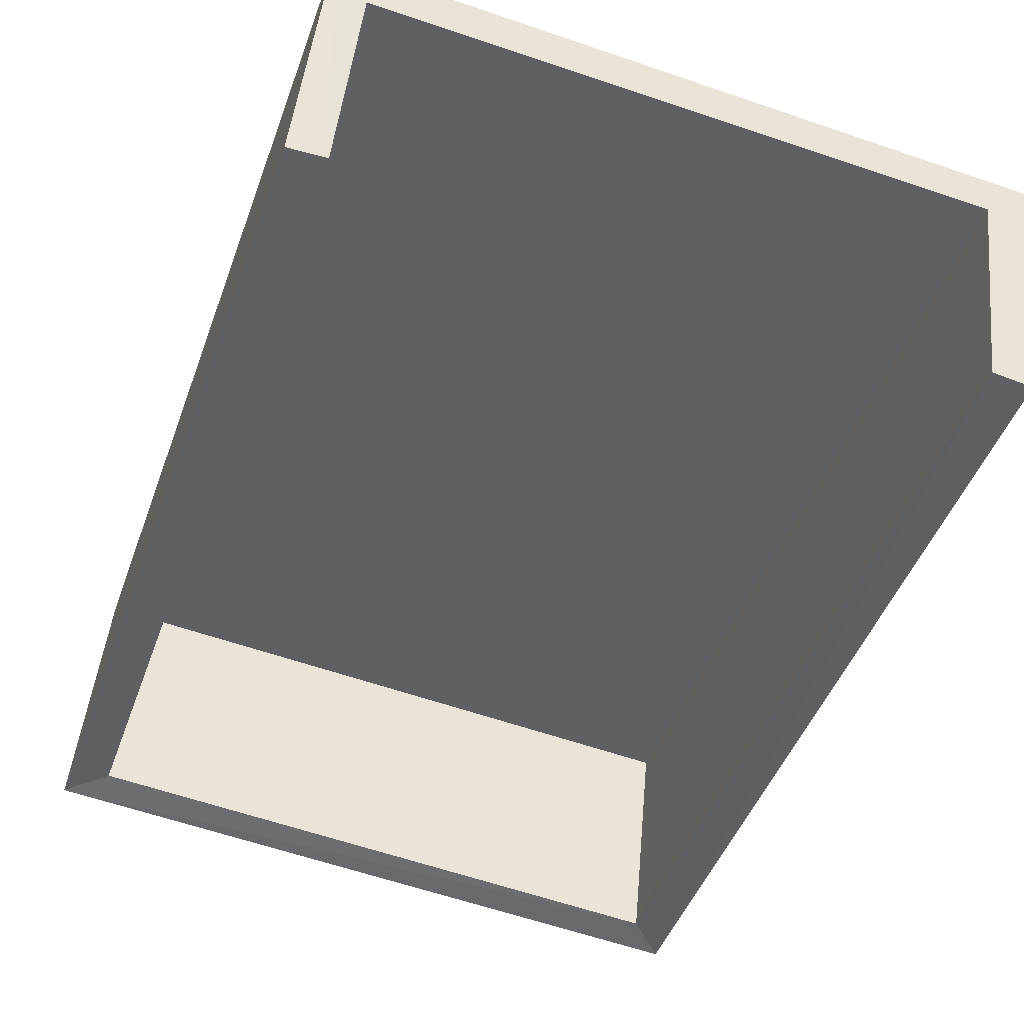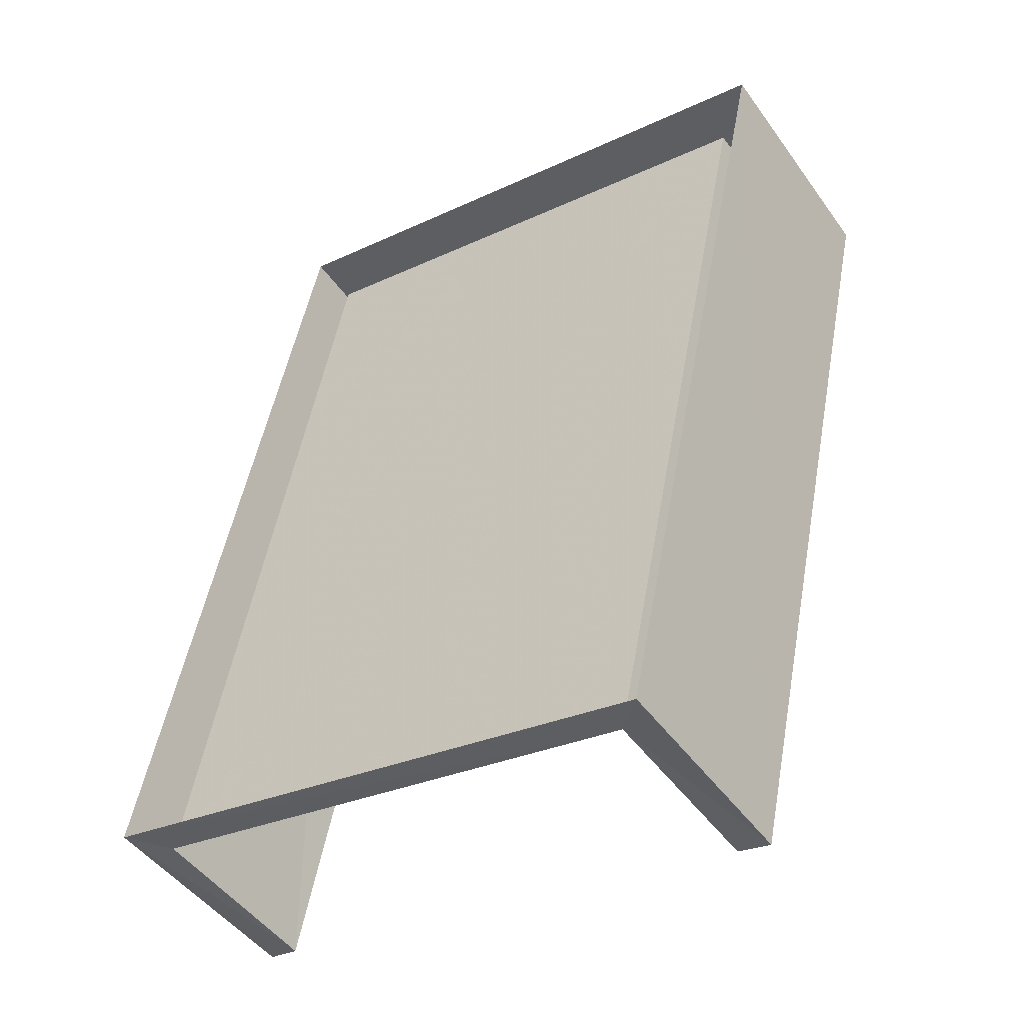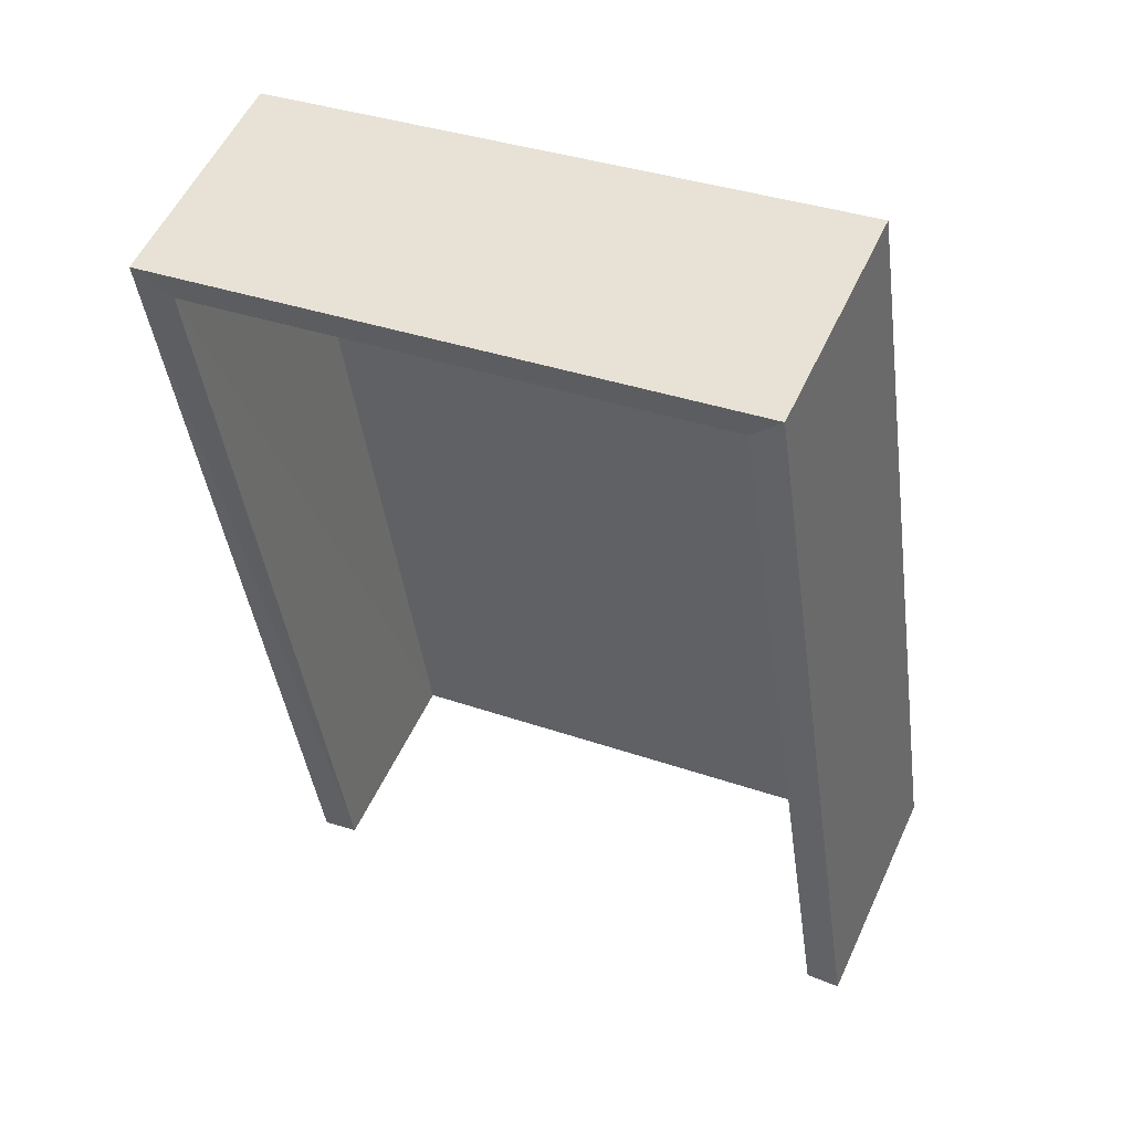
<metadata>
{"format":"obj","ext":"obj","renderer":"f3d","projection":"perspective","resolution":1024,"background":"white","views":[{"elev":-24.3,"azim":164.4,"up":"+Y"},{"elev":-27.4,"azim":-132.5,"up":"+Z"},{"elev":33.9,"azim":36.9,"up":"+Z"}]}
</metadata>
<code>
v 0.7891 -0.02344 0.6953
v 0.9453 -0.02344 0.8516
v 0.9453 -0.05469 0.8516
v 0.7891 -0.05469 0.6953
v 0.7422 -0.05469 0.7422
v 0.8984 -0.05469 0.8984
v 0.8984 -0.02344 0.8984
v 0.7422 -0.02344 0.7422
v 1.109 -0.007812 0.9062
v 1.109 -0.007812 1
v 1.109 -0.0625 1
v 1.109 -0.0625 0.9062
v 1.047 -0.007812 0.8438
v 0.9531 -0.007812 1.062
v 1.047 -0.007812 1.062
v 1.047 -0.0625 1.062
v 0.8906 -0.0625 1
v 1.047 -0.0625 0.8438
v 0.9531 -0.007812 0.8438
v 0.8906 -0.007812 0.9062
v 0.8906 -0.007812 1
v 0.9531 -0.0625 1.062
v 0.9531 -0.0625 0.8438
v 0.8906 -0.0625 0.9062
v 1.031 -0.02344 0.625
v 1.031 -0.02344 0.8438
v 1.031 -0.05469 0.8438
v 1.031 -0.05469 0.625
v 0.9688 -0.05469 0.8438
v 0.9688 -0.05469 0.625
v 0.9688 -0.02344 0.625
v 0.9688 -0.02344 0.8438
v 1.055 -0.02344 0.8516
v 1.211 -0.02344 0.6953
v 1.211 -0.05469 0.6953
v 1.055 -0.05469 0.8516
v 1.258 -0.05469 0.7422
v 1.102 -0.05469 0.8984
v 1.258 -0.02344 0.7422
v 1.102 -0.02344 0.8984
v 1.109 -0.02344 0.9219
v 1.328 -0.02344 0.9219
v 1.328 -0.05469 0.9219
v 1.109 -0.05469 0.9219
v 1.328 -0.05469 0.9844
v 1.109 -0.05469 0.9844
v 1.328 -0.02344 0.9844
v 1.109 -0.02344 0.9844
v 1.102 -0.02344 1.008
v 1.258 -0.02344 1.164
v 1.258 -0.05469 1.164
v 1.102 -0.05469 1.008
v 1.055 -0.05469 1.055
v 1.211 -0.05469 1.211
v 1.211 -0.02344 1.211
v 1.055 -0.02344 1.055
v 1.031 -0.02344 1.062
v 1.031 -0.02344 1.281
v 1.031 -0.05469 1.281
v 1.031 -0.05469 1.062
v 0.9688 -0.05469 1.281
v 0.9688 -0.05469 1.062
v 0.9688 -0.02344 1.062
v 0.9688 -0.02344 1.281
v 0.7422 -0.02344 1.164
v 0.8984 -0.02344 1.008
v 0.8984 -0.05469 1.008
v 0.7422 -0.05469 1.164
v 0.9453 -0.05469 1.055
v 0.7891 -0.05469 1.211
v 0.9453 -0.02344 1.055
v 0.7891 -0.02344 1.211
v 0.6719 -0.02344 0.9219
v 0.8906 -0.02344 0.9219
v 0.8906 -0.05469 0.9219
v 0.6719 -0.05469 0.9219
v 0.8906 -0.05469 0.9844
v 0.6719 -0.05469 0.9844
v 0.8906 -0.02344 0.9844
v 0.6719 -0.02344 0.9844
v 1 -0.125 0.8906
v 1.039 -0.125 0.9141
v 1.062 -0.125 0.9531
v 1.039 -0.125 0.9922
v 1 -0.125 1.016
v 0.9609 -0.125 0.9922
v 0.9375 -0.125 0.9531
v 0.9609 -0.125 0.9141
v 0.9375 -0.0625 0.8906
v 1 -0.0625 0.8594
v 1.062 -0.0625 0.8906
v 1.094 -0.0625 0.9531
v 1.062 -0.0625 1.016
v 1 -0.0625 1.047
v 0.9375 -0.0625 1.016
v 0.9062 -0.0625 0.9531
v 0.9609 0.05469 0.9141
v 0.9375 0.05469 0.9531
v 0.9609 0.05469 0.9922
v 1 0.05469 1.016
v 1.039 0.05469 0.9922
v 1.062 0.05469 0.9531
v 1.039 0.05469 0.9141
v 1 0.05469 0.8906
v 1 -0.007812 0.8594
v 0.9375 -0.007812 0.8906
v 0.9062 -0.007812 0.9531
v 0.9375 -0.007812 1.016
v 1 -0.007812 1.047
v 1.062 -0.007812 1.016
v 1.094 -0.007812 0.9531
v 1.062 -0.007812 0.8906
v 0.6172 0.02344 1.125
v 0.6719 0.02344 1.094
v 0.6719 0.02344 0.8125
v 0.6172 0.02344 0.7812
v 0.8594 0.02344 0.625
v 0.8281 0.02344 0.5625
v 0.8281 -0.09375 0.5625
v 0.6172 -0.09375 0.7812
v 0.6719 -0.09375 0.8125
v 0.6719 -0.09375 1.094
v 0.6172 -0.09375 1.125
v 0.8281 -0.09375 1.344
v 0.8281 0.02344 1.344
v 0.8594 0.02344 1.281
v 0.8594 -0.09375 1.281
v 0.8594 -0.09375 0.625
v 1.141 0.02344 0.625
v 1.172 0.02344 0.5625
v 1.172 -0.09375 0.5625
v 1.141 -0.09375 0.625
v 1.328 0.02344 1.094
v 1.391 0.02344 1.125
v 1.391 0.02344 0.7812
v 1.328 0.02344 0.8125
v 1.328 -0.09375 0.8125
v 1.391 -0.09375 0.7812
v 1.391 -0.09375 1.125
v 1.328 -0.09375 1.094
v 1.172 -0.09375 1.344
v 1.141 -0.09375 1.281
v 1.141 0.02344 1.281
v 1.172 0.02344 1.344
v 0.75 -0.3359 1.078
v 0.7266 -0.2109 1.078
v 0.6016 -0.2344 1.078
v 0.6328 -0.3516 1.078
v 0.75 -0.3359 0.9531
v 0.6328 -0.3516 0.9531
v 0.7266 -0.2109 0.9531
v 0.6016 -0.2344 0.9531
v -0.6094 -0.4141 1.078
v -0.6328 -0.2891 1.078
v -0.75 -0.3125 1.078
v -0.7344 -0.4375 1.078
v -0.6094 -0.4141 0.9531
v -0.7344 -0.4375 0.9531
v -0.6328 -0.2891 0.9531
v -0.75 -0.3125 0.9531
v 0.3125 -0.09375 -1.453
v 0.3047 -0.1484 -1.445
v 0.2422 -0.1406 -1.43
v 0.25 -0.08594 -1.438
v 0.5547 -0.02344 -0.2969
v 0.5625 0.03125 -0.3047
v 0.6172 -0.03125 -0.3047
v 0.625 0.02344 -0.3125
v -0.2109 -0.02344 -1.07
v -0.2188 -0.08594 -1.055
v -0.2578 -0.04688 -1.102
v -0.25 0.01562 -1.117
v -1.031 -0.02344 -0.2188
v -1.016 0.03125 -0.2266
v -0.9922 -0.07031 -0.1641
v -0.9766 -0.01562 -0.1875
v 0.5781 -0.125 -0.5859
v 0.5703 -0.03125 -0.03125
v 0.5078 -0.03906 -0.03125
v 0.5234 -0.1328 -0.5859
v 0.5156 -0.1016 -0.7031
v 0.5781 -0.09375 -0.7031
v 0.5547 0.02344 -0.01562
v 0.4922 0.007812 -0.01562
v -0.4609 -0.3359 -0.5859
v -0.4766 -0.2422 -0.03125
v -0.5391 -0.25 -0.03125
v -0.5234 -0.3438 -0.5859
v -0.5234 -0.3125 -0.7031
v -0.4609 -0.3047 -0.7031
v -0.4844 -0.1875 -0.01562
v -0.5469 -0.1953 -0.01562
v 0.5781 -0.4141 1.422
v -0.3984 -0.6094 1.422
v 0.5391 0.08594 0
v 0.5625 -0.3359 -0.125
v 0.6406 -0.7656 1.312
v -0.3359 -0.9609 1.312
v -0.4141 -0.5312 -0.125
v -0.4766 -0.5469 -0.125
v -0.5625 -0.1406 0
v 0.625 -0.3281 -0.125
v 0.7109 -0.7812 1.367
v -0.3906 -1 1.367
v -0.4766 -0.5859 1.5
v 0.625 -0.3672 1.5
v -0.8594 -0.1719 0.7578
v -0.8281 -0.3281 0.9141
v -0.8594 -0.3281 0.9141
v -0.8906 -0.1797 0.7578
v -0.8984 -0.1328 0.8047
v -0.8672 -0.2812 0.9609
v -0.8359 -0.2812 0.9609
v -0.8672 -0.125 0.8047
v -0.7812 -0.4844 0.9688
v -0.7812 -0.4844 1.062
v -0.8438 -0.4922 1.062
v -0.8438 -0.4922 0.9688
v -0.7969 -0.4219 0.9062
v -0.8125 -0.3281 1.125
v -0.7969 -0.4219 1.125
v -0.8594 -0.4297 1.125
v -0.8828 -0.2812 1.062
v -0.8594 -0.4297 0.9062
v -0.8125 -0.3281 0.9062
v -0.8281 -0.2656 0.9688
v -0.8281 -0.2656 1.062
v -0.875 -0.3438 1.125
v -0.875 -0.3438 0.9062
v -0.8828 -0.2812 0.9688
v -0.8125 -0.4062 0.6875
v -0.8125 -0.4062 0.9062
v -0.8438 -0.4141 0.9062
v -0.8438 -0.4141 0.6875
v -0.8594 -0.3516 0.9062
v -0.8594 -0.3516 0.6875
v -0.8281 -0.3438 0.6875
v -0.8281 -0.3438 0.9062
v -0.8047 -0.4297 0.9141
v -0.7812 -0.5859 0.7578
v -0.8125 -0.5938 0.7578
v -0.8359 -0.4375 0.9141
v -0.7969 -0.6406 0.8047
v -0.8281 -0.4844 0.9609
v -0.7656 -0.6328 0.8047
v -0.7969 -0.4766 0.9609
v -0.7969 -0.4844 0.9844
v -0.7578 -0.7031 0.9844
v -0.7891 -0.7031 0.9844
v -0.8281 -0.4922 0.9844
v -0.7891 -0.7031 1.047
v -0.8281 -0.4922 1.047
v -0.7578 -0.7031 1.047
v -0.7969 -0.4844 1.047
v -0.7969 -0.4766 1.07
v -0.7656 -0.6328 1.227
v -0.7969 -0.6406 1.227
v -0.8281 -0.4844 1.07
v -0.8359 -0.4375 1.117
v -0.8125 -0.5938 1.273
v -0.7812 -0.5859 1.273
v -0.8047 -0.4297 1.117
v -0.8125 -0.4062 1.125
v -0.8125 -0.4062 1.344
v -0.8438 -0.4141 1.344
v -0.8438 -0.4141 1.125
v -0.8594 -0.3516 1.344
v -0.8594 -0.3516 1.125
v -0.8281 -0.3438 1.125
v -0.8281 -0.3438 1.344
v -0.8672 -0.125 1.227
v -0.8359 -0.2812 1.07
v -0.8672 -0.2812 1.07
v -0.8984 -0.1328 1.227
v -0.8594 -0.3281 1.117
v -0.8906 -0.1797 1.273
v -0.8281 -0.3281 1.117
v -0.8594 -0.1719 1.273
v -0.8828 -0.05469 0.9844
v -0.8438 -0.2734 0.9844
v -0.875 -0.2734 0.9844
v -0.9141 -0.0625 0.9844
v -0.875 -0.2734 1.047
v -0.9141 -0.0625 1.047
v -0.8438 -0.2734 1.047
v -0.8828 -0.05469 1.047
v -0.9297 -0.3984 0.9531
v -0.9219 -0.4375 0.9766
v -0.9141 -0.4609 1.016
v -0.9219 -0.4375 1.055
v -0.9297 -0.3984 1.078
v -0.9375 -0.3594 1.055
v -0.9375 -0.3359 1.016
v -0.9375 -0.3594 0.9766
v -0.875 -0.3281 0.9531
v -0.8672 -0.3906 0.9219
v -0.8516 -0.4453 0.9531
v -0.8438 -0.4766 1.016
v -0.8516 -0.4453 1.078
v -0.8672 -0.3906 1.109
v -0.875 -0.3281 1.078
v -0.8828 -0.2969 1.016
v -0.75 -0.3281 0.9766
v -0.7578 -0.3047 1.016
v -0.75 -0.3281 1.055
v -0.7422 -0.3594 1.078
v -0.7344 -0.3984 1.055
v -0.7266 -0.4219 1.016
v -0.7344 -0.3984 0.9766
v -0.7422 -0.3594 0.9531
v -0.8047 -0.375 0.9219
v -0.8125 -0.3125 0.9531
v -0.8203 -0.2812 1.016
v -0.8125 -0.3125 1.078
v -0.8047 -0.375 1.109
v -0.7891 -0.4375 1.078
v -0.7891 -0.4688 1.016
v -0.7891 -0.4375 0.9531
v -0.8516 0.01562 1.188
v -0.8359 -0.04688 1.156
v -0.8359 -0.04688 0.875
v -0.8516 0.01562 0.8438
v -0.7969 -0.2344 0.6875
v -0.8047 -0.2031 0.625
v -0.9297 -0.2266 0.625
v -0.9688 -0.007812 0.8438
v -0.9609 -0.07031 0.875
v -0.9609 -0.07031 1.156
v -0.9688 -0.007812 1.188
v -0.9297 -0.2266 1.406
v -0.8047 -0.2031 1.406
v -0.7969 -0.2344 1.344
v -0.9219 -0.2578 1.344
v -0.9219 -0.2578 0.6875
v -0.7422 -0.5078 0.6875
v -0.7422 -0.5391 0.625
v -0.8594 -0.5625 0.625
v -0.8672 -0.5312 0.6875
v -0.7109 -0.6875 1.156
v -0.6953 -0.75 1.188
v -0.6953 -0.75 0.8438
v -0.7109 -0.6875 0.875
v -0.8281 -0.7188 0.875
v -0.8203 -0.7734 0.8438
v -0.8203 -0.7734 1.188
v -0.8281 -0.7188 1.156
v -0.8594 -0.5625 1.406
v -0.8672 -0.5312 1.344
v -0.7422 -0.5078 1.344
v -0.7422 -0.5391 1.406
f 1 2 3
f 1 3 4
f 4 3 5
f 5 3 6
f 5 6 7
f 5 7 8
f 8 7 1
f 1 7 2
f 25 26 27
f 25 27 28
f 28 27 29
f 28 29 30
f 31 32 26
f 31 26 25
f 33 34 35
f 33 35 36
f 36 35 37
f 36 37 38
f 38 37 39
f 38 39 40
f 40 39 34
f 40 34 33
f 41 42 43
f 41 43 44
f 44 43 45
f 44 45 46
f 46 45 47
f 46 47 48
f 48 47 42
f 48 42 41
f 49 50 51
f 49 51 52
f 52 51 53
f 53 51 54
f 53 54 55
f 53 55 56
f 56 55 49
f 49 55 50
f 57 58 59
f 57 59 60
f 60 59 61
f 60 61 62
f 63 64 58
f 63 58 57
f 65 66 67
f 65 67 68
f 68 67 69
f 68 69 70
f 70 69 71
f 70 71 72
f 72 71 66
f 72 66 65
f 73 74 75
f 73 75 76
f 76 75 77
f 76 77 78
f 78 77 79
f 78 79 80
f 80 79 74
f 80 74 73
f 81 82 83
f 81 83 84
f 81 84 85
f 81 85 86
f 81 86 87
f 81 87 88
f 81 88 89
f 81 89 90
f 81 90 82
f 82 90 91
f 82 91 83
f 83 91 92
f 83 92 84
f 84 92 93
f 84 93 85
f 85 93 94
f 85 94 86
f 86 94 95
f 86 95 87
f 87 95 96
f 87 96 88
f 88 96 89
f 97 98 99
f 97 99 100
f 97 100 101
f 97 101 102
f 97 102 103
f 97 103 104
f 97 104 105
f 97 105 106
f 97 106 98
f 98 106 107
f 98 107 99
f 99 107 108
f 99 108 100
f 100 108 109
f 100 109 101
f 101 109 110
f 101 110 102
f 102 110 111
f 102 111 103
f 103 111 112
f 103 112 104
f 104 112 105
f 113 114 115
f 113 115 116
f 116 115 117
f 116 117 118
f 116 118 119
f 116 119 120
f 120 119 121
f 120 121 122
f 120 122 123
f 123 122 124
f 123 124 125
f 123 125 113
f 113 125 126
f 113 126 114
f 114 126 127
f 114 127 122
f 114 122 115
f 115 122 121
f 115 121 117
f 117 121 128
f 117 128 129
f 117 129 130
f 117 130 118
f 118 130 131
f 118 131 119
f 119 131 132
f 119 132 128
f 119 128 121
f 133 134 135
f 133 135 136
f 136 135 130
f 136 130 129
f 136 129 132
f 136 132 137
f 137 132 138
f 137 138 139
f 137 139 140
f 140 139 141
f 140 141 142
f 140 142 143
f 140 143 133
f 133 143 134
f 134 143 144
f 134 144 141
f 134 141 139
f 134 139 135
f 135 139 138
f 135 138 130
f 130 138 131
f 131 138 132
f 126 125 144
f 126 144 143
f 126 143 142
f 126 142 127
f 127 142 124
f 127 124 122
f 142 141 124
f 124 141 144
f 124 144 125
f 128 132 129
f 145 146 147
f 145 147 148
f 145 148 149
f 149 148 150
f 149 150 151
f 151 150 152
f 151 152 146
f 146 152 147
f 153 154 155
f 153 155 156
f 153 156 157
f 157 156 158
f 157 158 159
f 159 158 160
f 159 160 154
f 154 160 155
f 161 162 163
f 161 163 164
f 164 163 165
f 164 165 166
f 163 162 167
f 163 167 165
f 162 161 168
f 162 168 167
f 169 170 171
f 169 171 172
f 172 171 173
f 172 173 174
f 171 170 175
f 171 175 173
f 170 169 176
f 170 176 175
f 177 178 179
f 177 179 180
f 177 180 181
f 177 181 182
f 177 182 183
f 177 183 178
f 183 182 181
f 183 181 184
f 184 181 179
f 179 181 180
f 185 186 187
f 185 187 188
f 185 188 189
f 185 189 190
f 185 190 191
f 185 191 186
f 191 190 189
f 191 189 192
f 192 189 187
f 187 189 188
f 207 208 209
f 207 209 210
f 210 209 211
f 211 209 212
f 211 212 213
f 211 213 214
f 214 213 207
f 207 213 208
f 231 232 233
f 231 233 234
f 234 233 235
f 234 235 236
f 237 238 232
f 237 232 231
f 239 240 241
f 239 241 242
f 242 241 243
f 242 243 244
f 244 243 245
f 244 245 246
f 246 245 240
f 246 240 239
f 247 248 249
f 247 249 250
f 250 249 251
f 250 251 252
f 252 251 253
f 252 253 254
f 254 253 248
f 254 248 247
f 255 256 257
f 255 257 258
f 258 257 259
f 259 257 260
f 259 260 261
f 259 261 262
f 262 261 255
f 255 261 256
f 263 264 265
f 263 265 266
f 266 265 267
f 266 267 268
f 269 270 264
f 269 264 263
f 271 272 273
f 271 273 274
f 274 273 275
f 274 275 276
f 276 275 277
f 276 277 278
f 278 277 272
f 278 272 271
f 279 280 281
f 279 281 282
f 282 281 283
f 282 283 284
f 284 283 285
f 284 285 286
f 286 285 280
f 286 280 279
f 287 288 289
f 287 289 290
f 287 290 291
f 287 291 292
f 287 292 293
f 287 293 294
f 287 294 295
f 287 295 296
f 287 296 288
f 288 296 297
f 288 297 289
f 289 297 298
f 289 298 290
f 290 298 299
f 290 299 291
f 291 299 300
f 291 300 292
f 292 300 301
f 292 301 293
f 293 301 302
f 293 302 294
f 294 302 295
f 303 304 305
f 303 305 306
f 303 306 307
f 303 307 308
f 303 308 309
f 303 309 310
f 303 310 311
f 303 311 312
f 303 312 304
f 304 312 313
f 304 313 305
f 305 313 314
f 305 314 306
f 306 314 315
f 306 315 307
f 307 315 316
f 307 316 308
f 308 316 317
f 308 317 309
f 309 317 318
f 309 318 310
f 310 318 311
f 319 320 321
f 319 321 322
f 322 321 323
f 322 323 324
f 322 324 325
f 322 325 326
f 326 325 327
f 326 327 328
f 326 328 329
f 329 328 330
f 329 330 331
f 329 331 319
f 319 331 332
f 319 332 320
f 320 332 333
f 320 333 328
f 320 328 321
f 321 328 327
f 321 327 323
f 323 327 334
f 323 334 335
f 323 335 336
f 323 336 324
f 324 336 337
f 324 337 325
f 325 337 338
f 325 338 334
f 325 334 327
f 339 340 341
f 339 341 342
f 342 341 336
f 342 336 335
f 342 335 338
f 342 338 343
f 343 338 344
f 343 344 345
f 343 345 346
f 346 345 347
f 346 347 348
f 346 348 349
f 346 349 339
f 339 349 340
f 340 349 350
f 340 350 347
f 340 347 345
f 340 345 341
f 341 345 344
f 341 344 336
f 336 344 337
f 337 344 338
f 332 331 350
f 332 350 349
f 332 349 348
f 332 348 333
f 333 348 330
f 333 330 328
f 348 347 330
f 330 347 350
f 330 350 331
f 334 338 335
f 9 10 11
f 9 11 12
f 9 12 13
f 9 13 14
f 9 14 10
f 10 14 15
f 10 15 16
f 10 16 11
f 11 16 17
f 11 17 12
f 12 17 18
f 12 18 13
f 13 18 19
f 13 19 14
f 14 19 20
f 14 20 21
f 14 21 17
f 14 17 22
f 14 22 15
f 15 22 16
f 16 22 17
f 20 19 23
f 20 23 24
f 24 23 17
f 17 23 18
f 18 23 19
f 215 216 217
f 215 217 218
f 215 218 219
f 215 219 220
f 215 220 216
f 216 220 221
f 216 221 222
f 216 222 217
f 217 222 223
f 217 223 218
f 218 223 224
f 218 224 219
f 219 224 225
f 219 225 220
f 220 225 226
f 220 226 227
f 220 227 223
f 220 223 228
f 220 228 221
f 221 228 222
f 222 228 223
f 226 225 229
f 226 229 230
f 230 229 223
f 223 229 224
f 224 229 225
f 184 193 194
f 184 194 191
f 184 191 195
f 184 195 196
f 184 196 193
f 193 196 197
f 193 197 194
f 194 197 198
f 194 198 191
f 191 198 199
f 191 199 200
f 191 200 201
f 191 201 195
f 195 202 196
f 196 202 197
f 197 202 203
f 197 203 198
f 198 203 204
f 198 204 199
f 199 204 200
f 200 204 205
f 200 205 201
f 206 205 204
f 206 204 203
f 206 203 195
f 195 203 202

</code>
